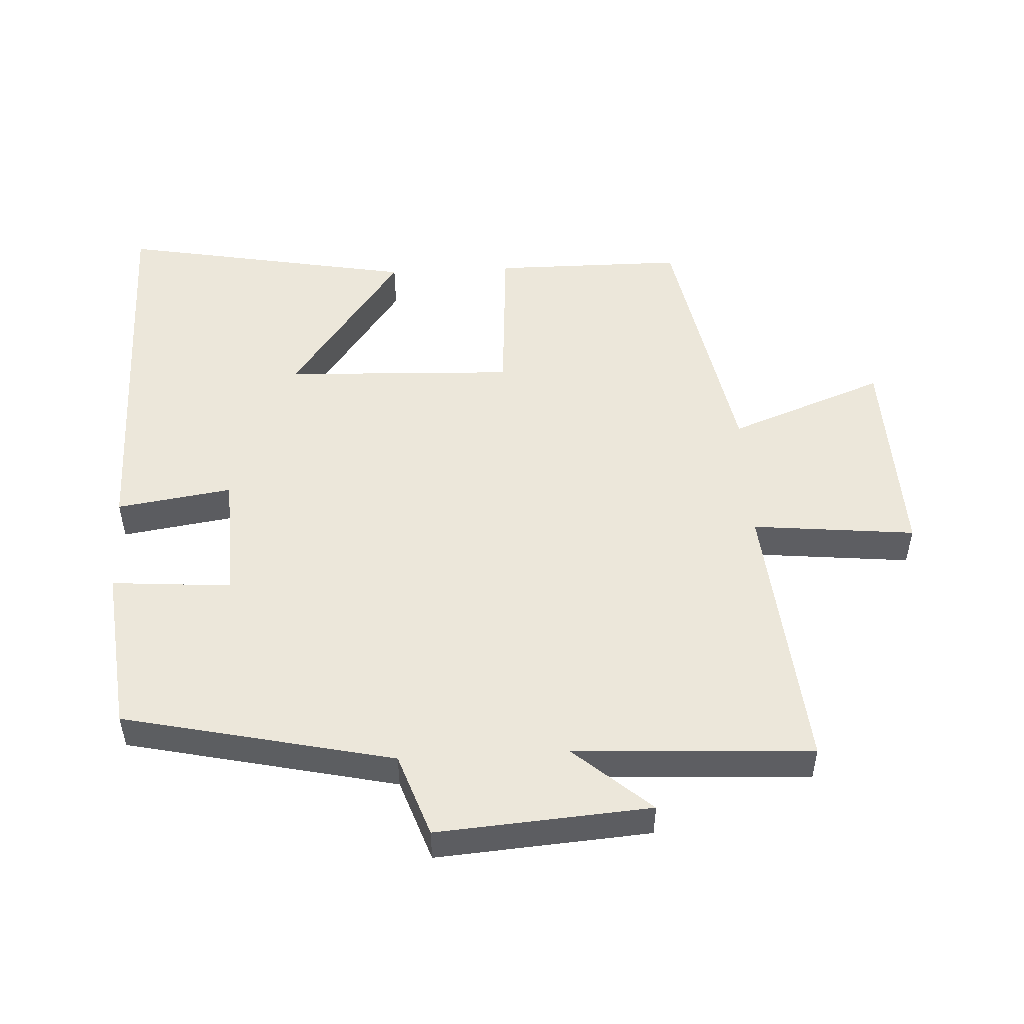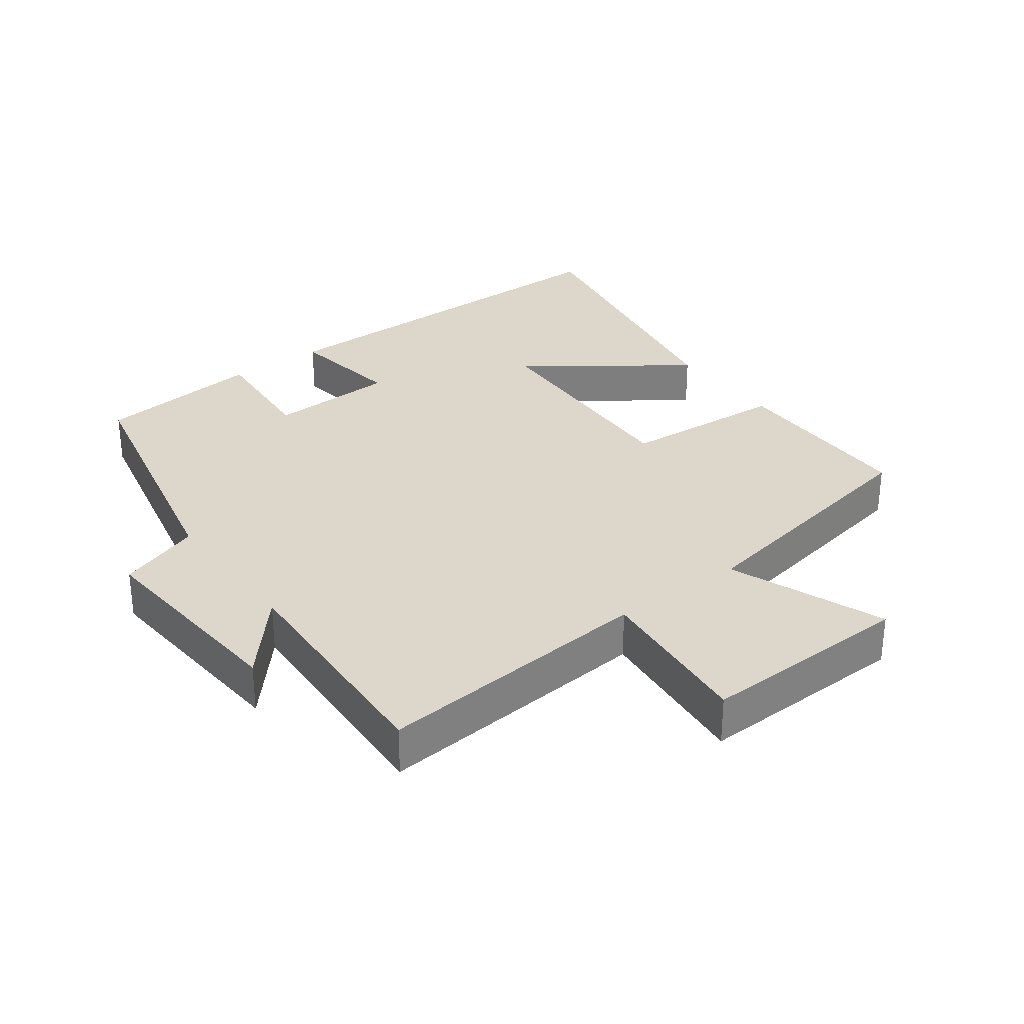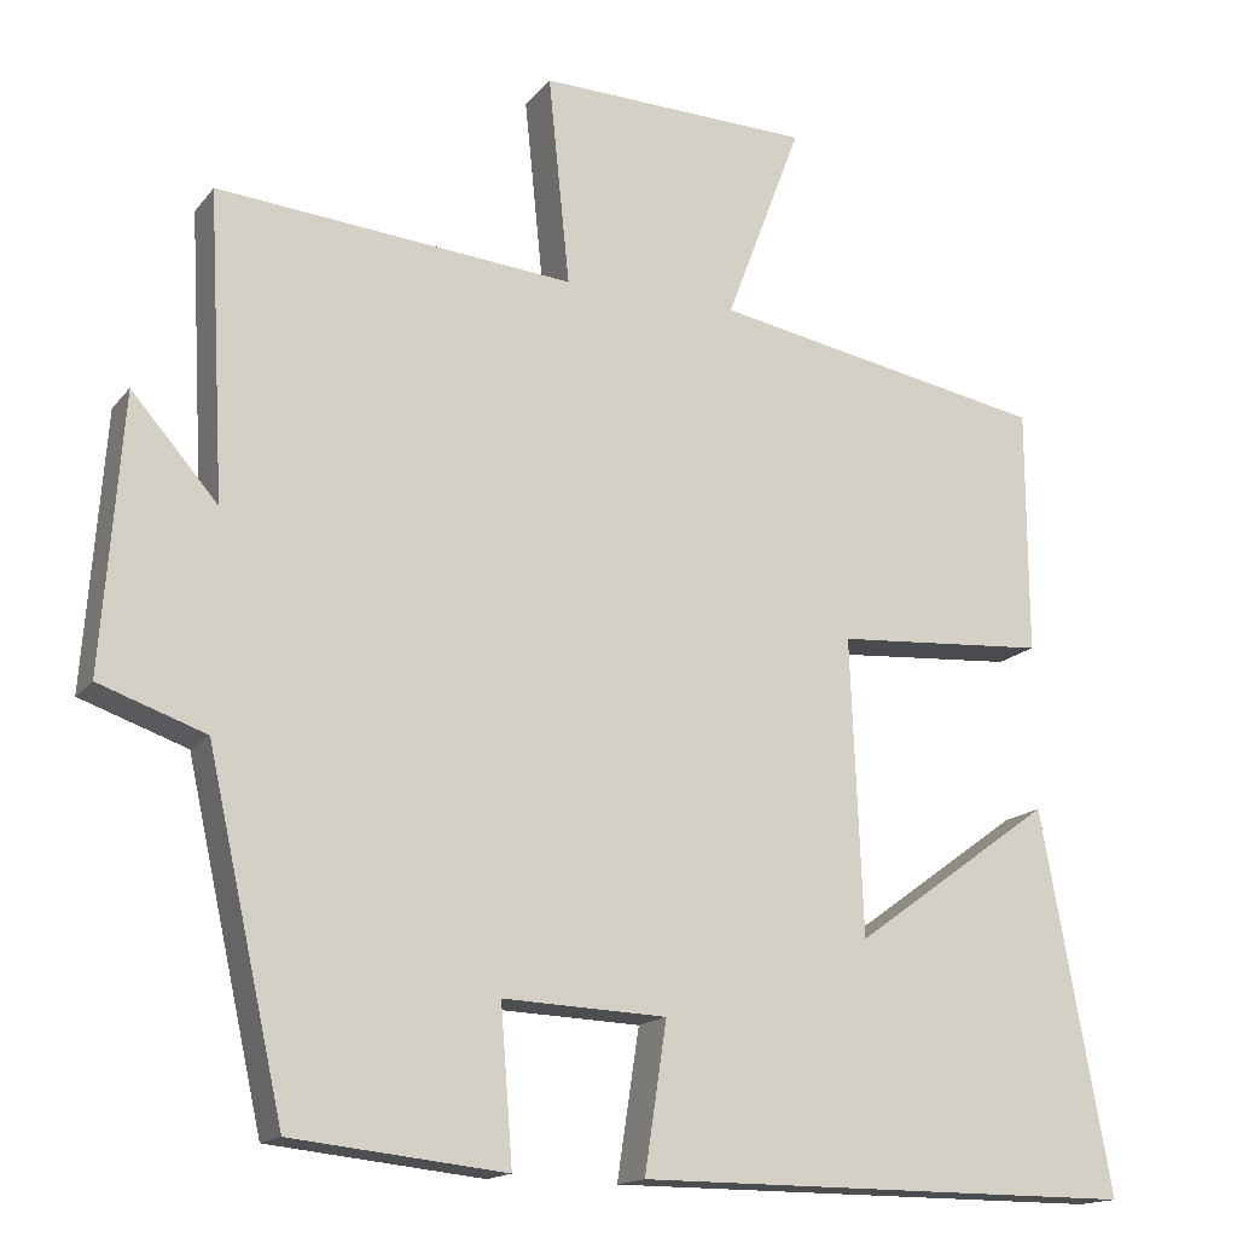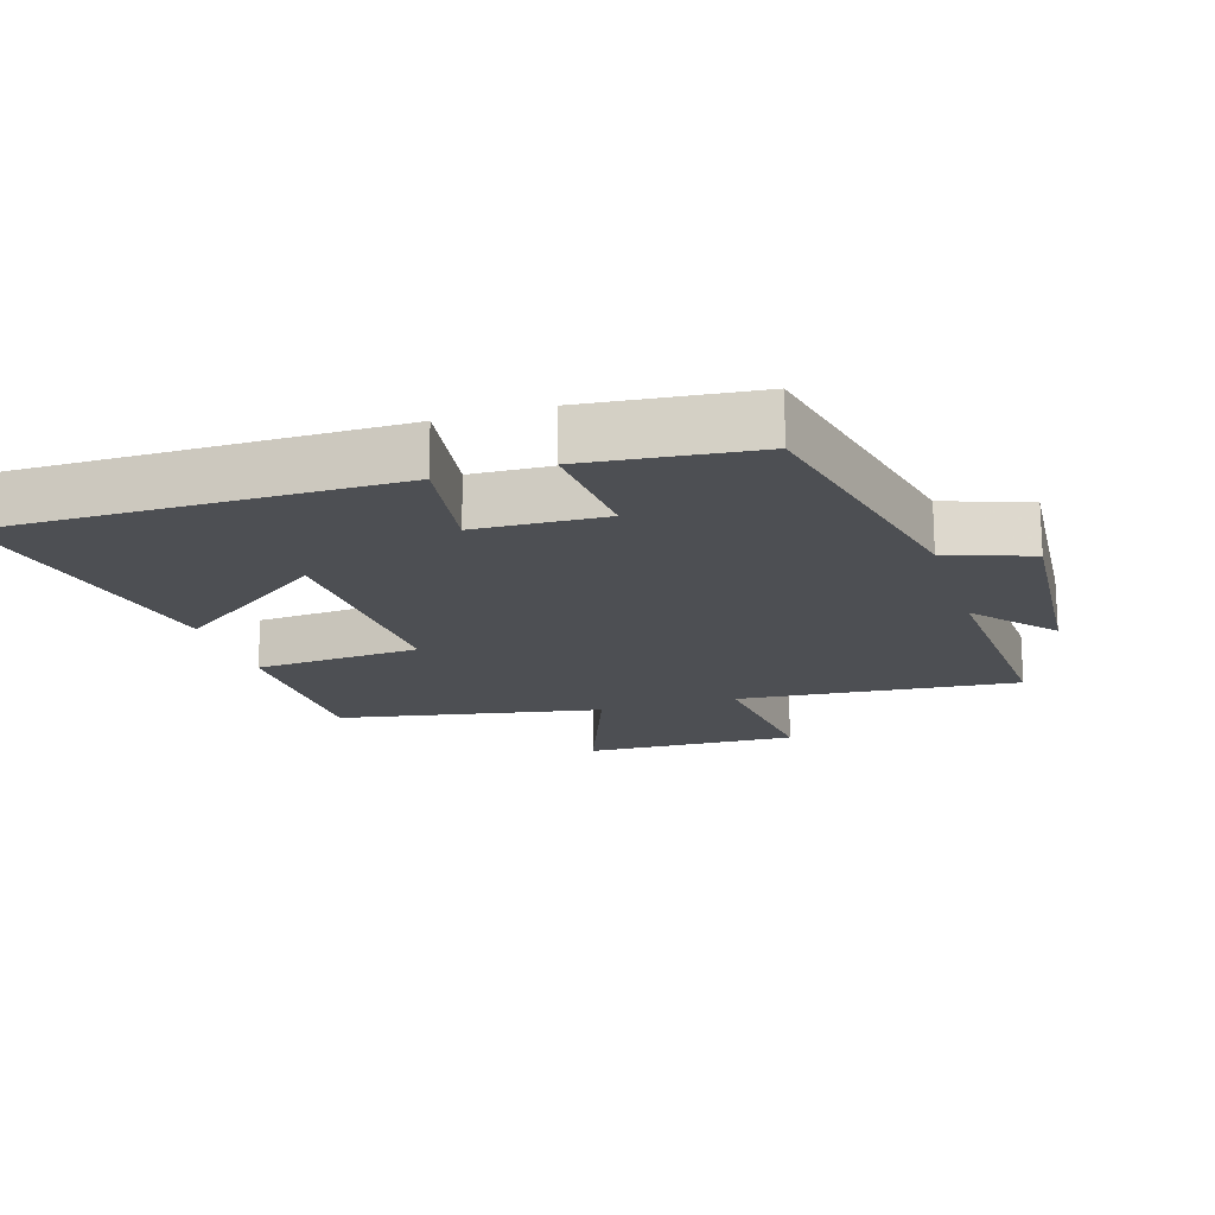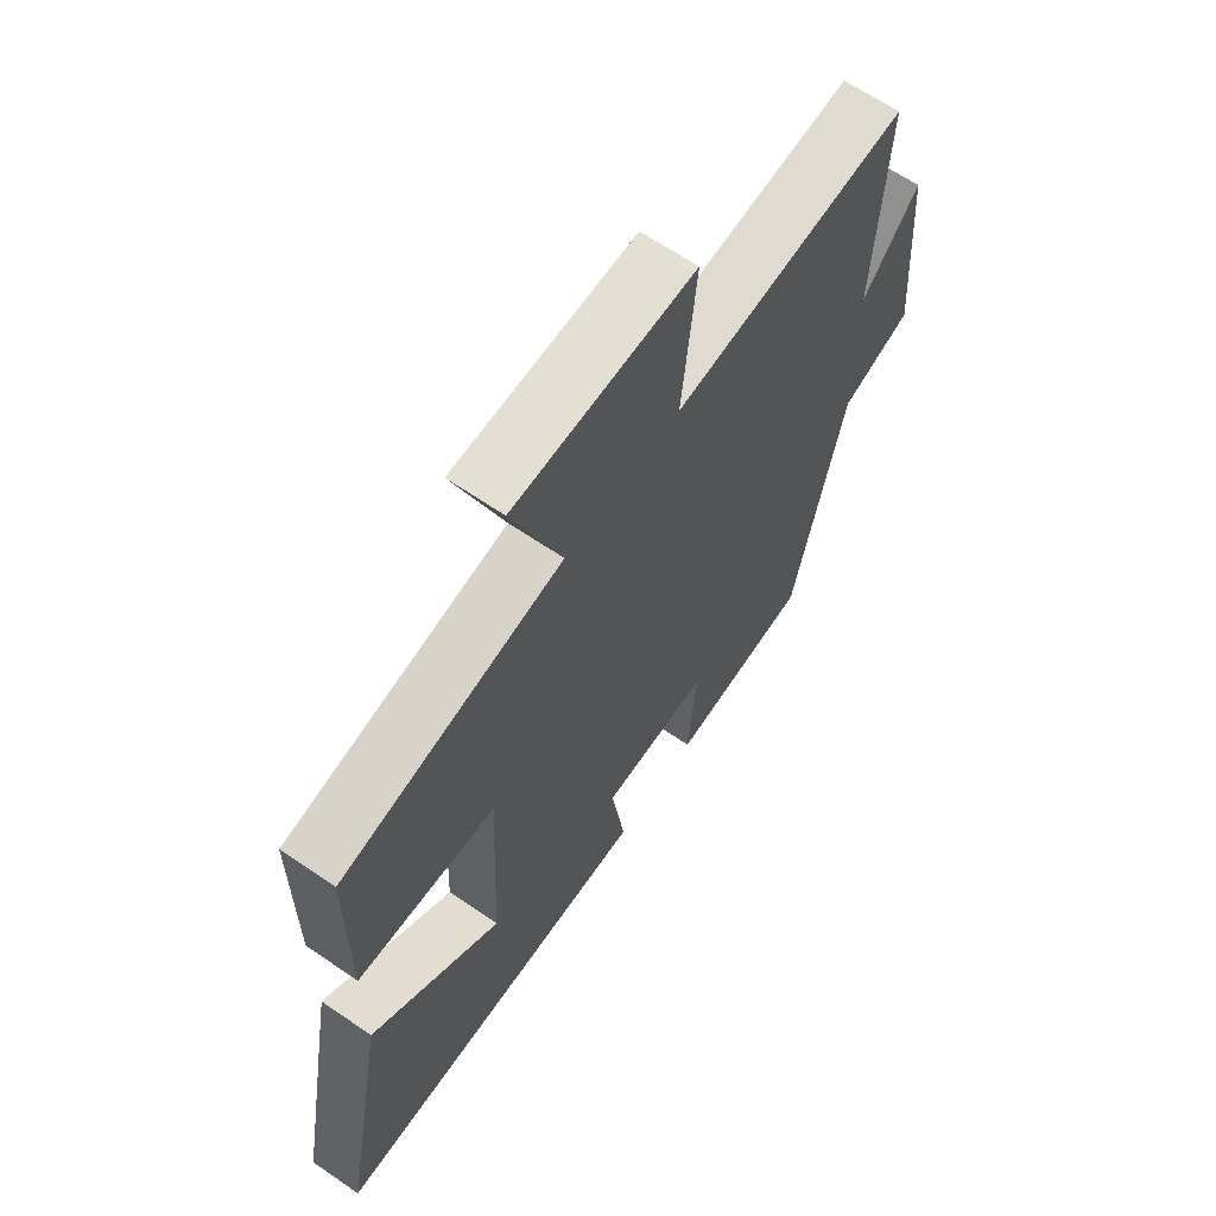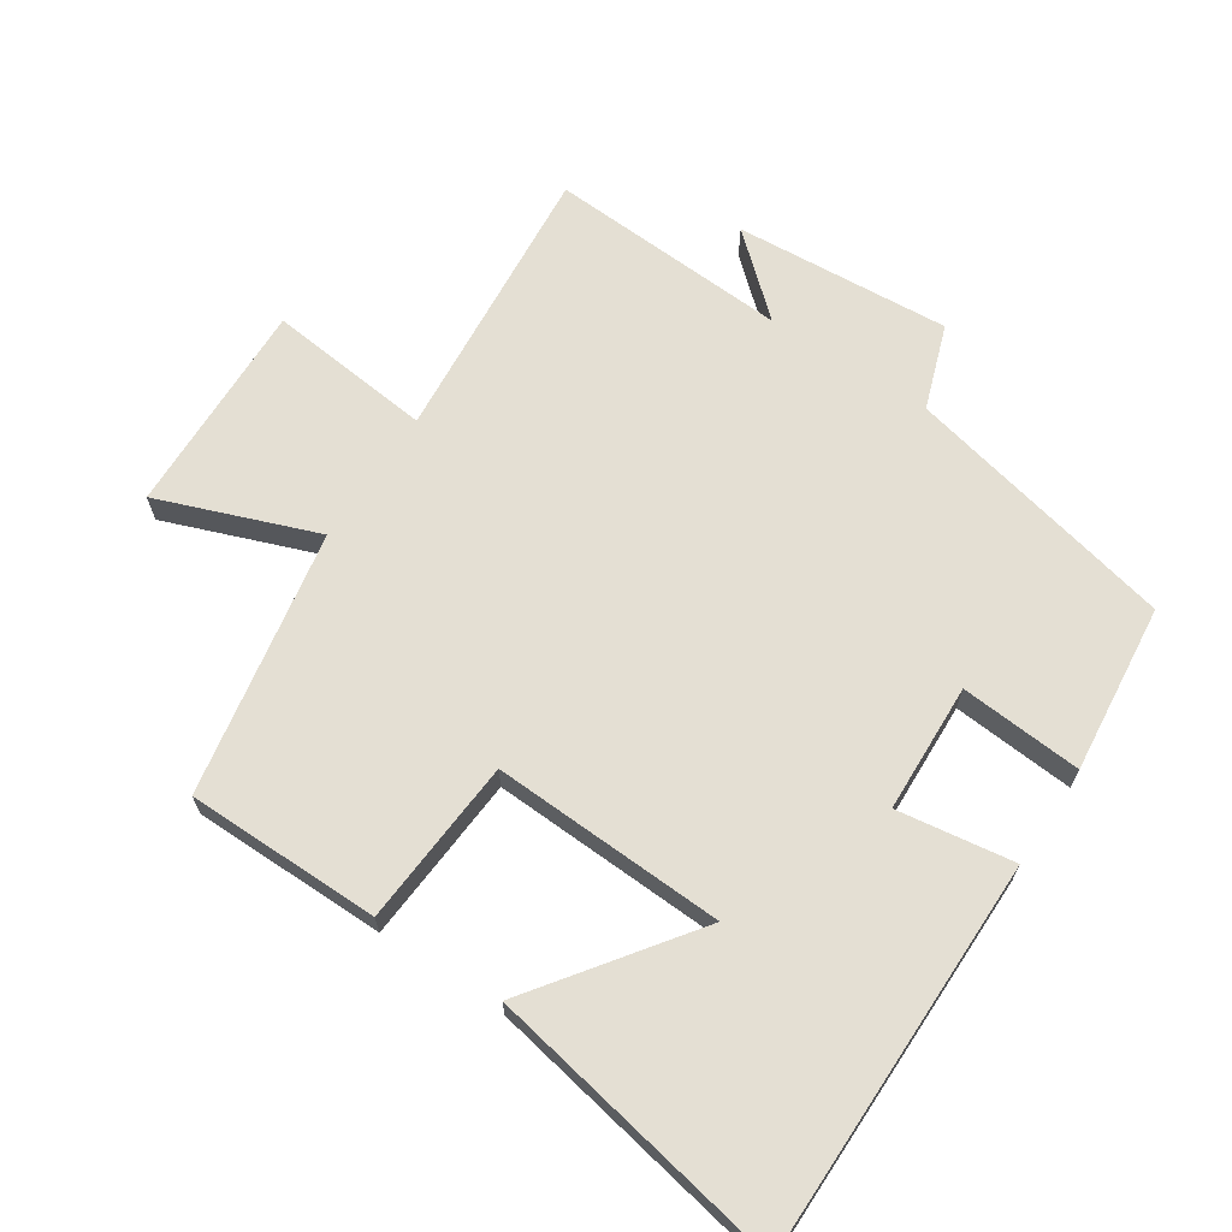
<metadata>
{"format":"obj","ext":"obj","renderer":"f3d","projection":"perspective","resolution":1024,"background":"white","views":[{"elev":50.7,"azim":-93.0,"up":"+Y"},{"elev":30.6,"azim":-36.6,"up":"+Y"},{"elev":-15.7,"azim":-24.7,"up":"+Z"},{"elev":-17.5,"azim":-162.6,"up":"+Y"},{"elev":64.5,"azim":124.6,"up":"+Z"},{"elev":66.6,"azim":123.6,"up":"+Y"}]}
</metadata>
<code>
v 0.499 0.07 0.426
v 0.5 0.07 0.138
v 0.252 0.07 0.121
v 0.266 0.07 -0.225
v 0.5 0.07 -0.056
v 0.582 0.07 -0.501
v -0.007 0.07 -0.5
v 0.019 0.07 -0.327
v -0.173 0.07 -0.319
v -0.159 0.07 -0.5
v -0.41 0.07 -0.473
v -0.5 0.07 -0.068
v -0.625 0.07 -0.024
v -0.601 0.07 0.296
v -0.5 0.07 0.18
v -0.519 0.07 0.538
v -0.1 0.07 0.5
v -0.125 0.07 0.745
v 0.195 0.07 0.735
v 0.106 0.07 0.5
v 0.499 0 0.426
v 0.5 0 0.138
v 0.252 0 0.121
v 0.266 0 -0.225
v 0.5 0 -0.056
v 0.582 0 -0.501
v -0.007 0 -0.5
v 0.019 0 -0.327
v -0.173 0 -0.319
v -0.159 0 -0.5
v -0.41 0 -0.473
v -0.5 0 -0.068
v -0.625 0 -0.024
v -0.601 0 0.296
v -0.5 0 0.18
v -0.519 0 0.538
v -0.1 0 0.5
v -0.125 0 0.745
v 0.195 0 0.735
v 0.106 0 0.5
f 17 18 19 20
f 1 2 3
f 20 1 3
f 17 20 3
f 17 3 4
f 16 17 4
f 15 16 4
f 12 13 14 15
f 11 12 15
f 10 11 15
f 9 10 15
f 8 9 15 4
f 7 8 4
f 4 5 6 7
f 40 39 38 37
f 23 22 21
f 23 21 40
f 23 40 37
f 24 23 37
f 24 37 36
f 24 36 35
f 35 34 33 32
f 35 32 31
f 35 31 30
f 35 30 29
f 24 35 29 28
f 24 28 27
f 27 26 25 24
f 1 21 22 2
f 2 22 23 3
f 3 23 24 4
f 4 24 25 5
f 5 25 26 6
f 6 26 27 7
f 7 27 28 8
f 8 28 29 9
f 9 29 30 10
f 10 30 31 11
f 11 31 32 12
f 12 32 33 13
f 13 33 34 14
f 14 34 35 15
f 15 35 36 16
f 16 36 37 17
f 17 37 38 18
f 18 38 39 19
f 19 39 40 20
f 20 40 21 1

</code>
